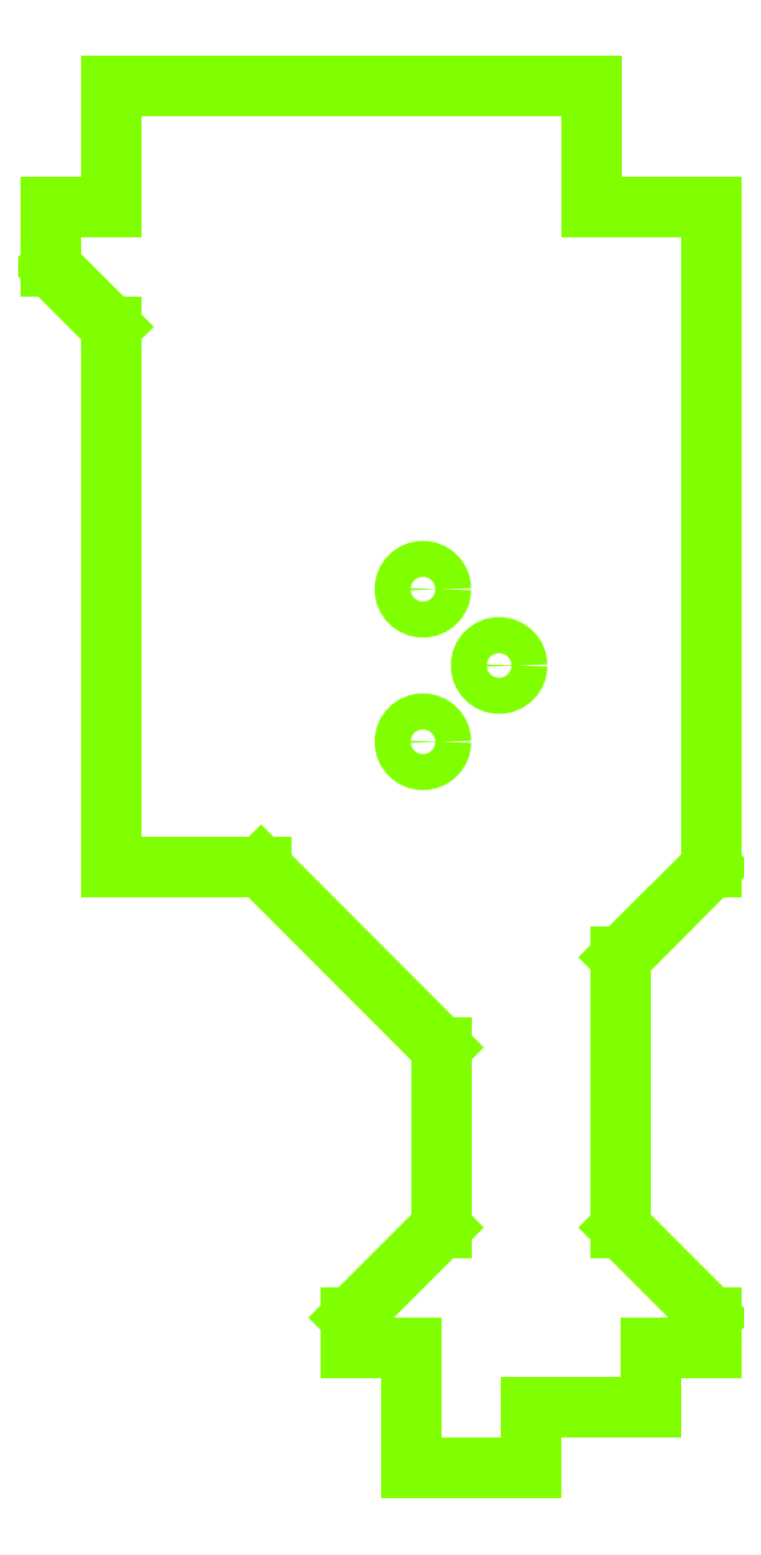
<metadata>
{"format":"dxf","ext":"dxf","renderer":"ezdxf+matplotlib","layout":"modelspace","background":"white","min_lineweight":24,"dpi":150}
</metadata>
<code>
0
SECTION
2
ENTITIES
0
CIRCLE
8
DiodesLazer
10
-6.303
20
10.09
30
0
40
0.3
0
CIRCLE
8
DiodesLazer
10
-6.303
20
12.63
30
0
40
0.3
0
CIRCLE
8
DiodesLazer
10
-5.033
20
11.36
30
0
40
0.3
0
LINE
8
DiodesLazer
10
-1.5
20
0
30
0
11
-2.5
21
0
31
0
0
LINE
8
DiodesLazer
10
-2.5
20
0
30
0
11
-2.5
21
-1
31
0
0
LINE
8
DiodesLazer
10
-2.5
20
-1
30
0
11
-4
21
-1
31
0
0
LINE
8
DiodesLazer
10
-4
20
-1
30
0
11
-4.5
21
-1
31
0
0
LINE
8
DiodesLazer
10
-4.5
20
-1
30
0
11
-4.5
21
-2
31
0
0
LINE
8
DiodesLazer
10
-4.5
20
-2
30
0
11
-6.5
21
-2
31
0
0
LINE
8
DiodesLazer
10
-6.5
20
-2
30
0
11
-6.5
21
-1
31
0
0
LINE
8
DiodesLazer
10
-6.5
20
-1
30
0
11
-6.5
21
0
31
0
0
LINE
8
DiodesLazer
10
-6.5
20
0
30
0
11
-7.5
21
0
31
0
0
LINE
8
DiodesLazer
10
-7.5
20
0
30
0
11
-7.5
21
0.5
31
0
0
LINE
8
DiodesLazer
10
-7.5
20
0.5
30
0
11
-6
21
2
31
0
0
LINE
8
DiodesLazer
10
-6
20
2
30
0
11
-6
21
5
31
0
0
LINE
8
DiodesLazer
10
-6
20
5
30
0
11
-9
21
8
31
0
0
LINE
8
DiodesLazer
10
-9
20
8
30
0
11
-11.5
21
8
31
0
0
LINE
8
DiodesLazer
10
-11.5
20
8
30
0
11
-11.5
21
17
31
0
0
LINE
8
DiodesLazer
10
-11.5
20
17
30
0
11
-12.5
21
18
31
0
0
LINE
8
DiodesLazer
10
-12.5
20
18
30
0
11
-12.5
21
19
31
0
0
LINE
8
DiodesLazer
10
-12.5
20
19
30
0
11
-11.5
21
19
31
0
0
LINE
8
DiodesLazer
10
-11.5
20
19
30
0
11
-11.5
21
21
31
0
0
LINE
8
DiodesLazer
10
-11.5
20
21
30
0
11
-3.5
21
21
31
0
0
LINE
8
DiodesLazer
10
-3.5
20
21
30
0
11
-3.5
21
19
31
0
0
LINE
8
DiodesLazer
10
-3.5
20
19
30
0
11
-1.5
21
19
31
0
0
LINE
8
DiodesLazer
10
-1.5
20
19
30
0
11
-1.5
21
8
31
0
0
LINE
8
DiodesLazer
10
-1.5
20
8
30
0
11
-2.5
21
7
31
0
0
LINE
8
DiodesLazer
10
-2.5
20
7
30
0
11
-3
21
6.5
31
0
0
LINE
8
DiodesLazer
10
-3
20
6.5
30
0
11
-3
21
2
31
0
0
LINE
8
DiodesLazer
10
-3
20
2
30
0
11
-1.5
21
0.5
31
0
0
LINE
8
DiodesLazer
10
-1.5
20
0.5
30
0
11
-1.5
21
0
31
0
0
ENDSEC
0
EOF

</code>
